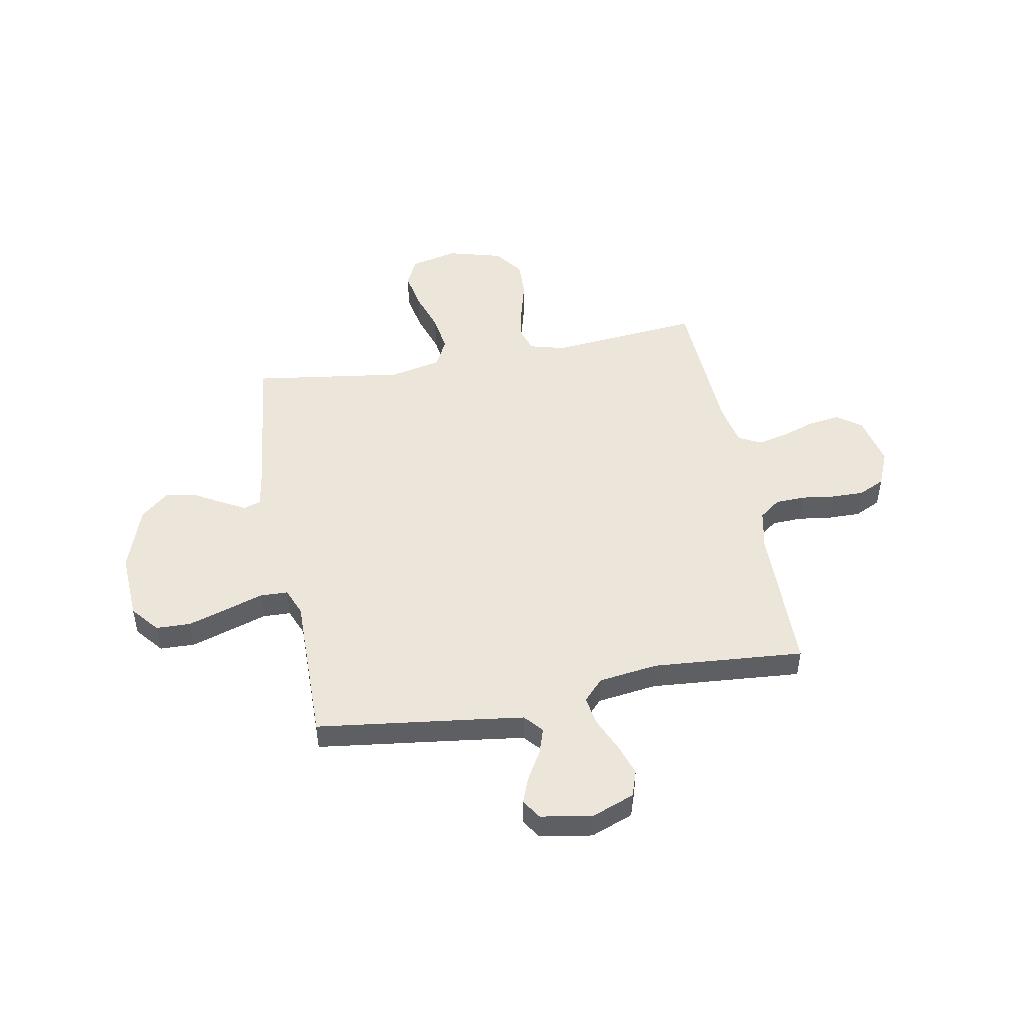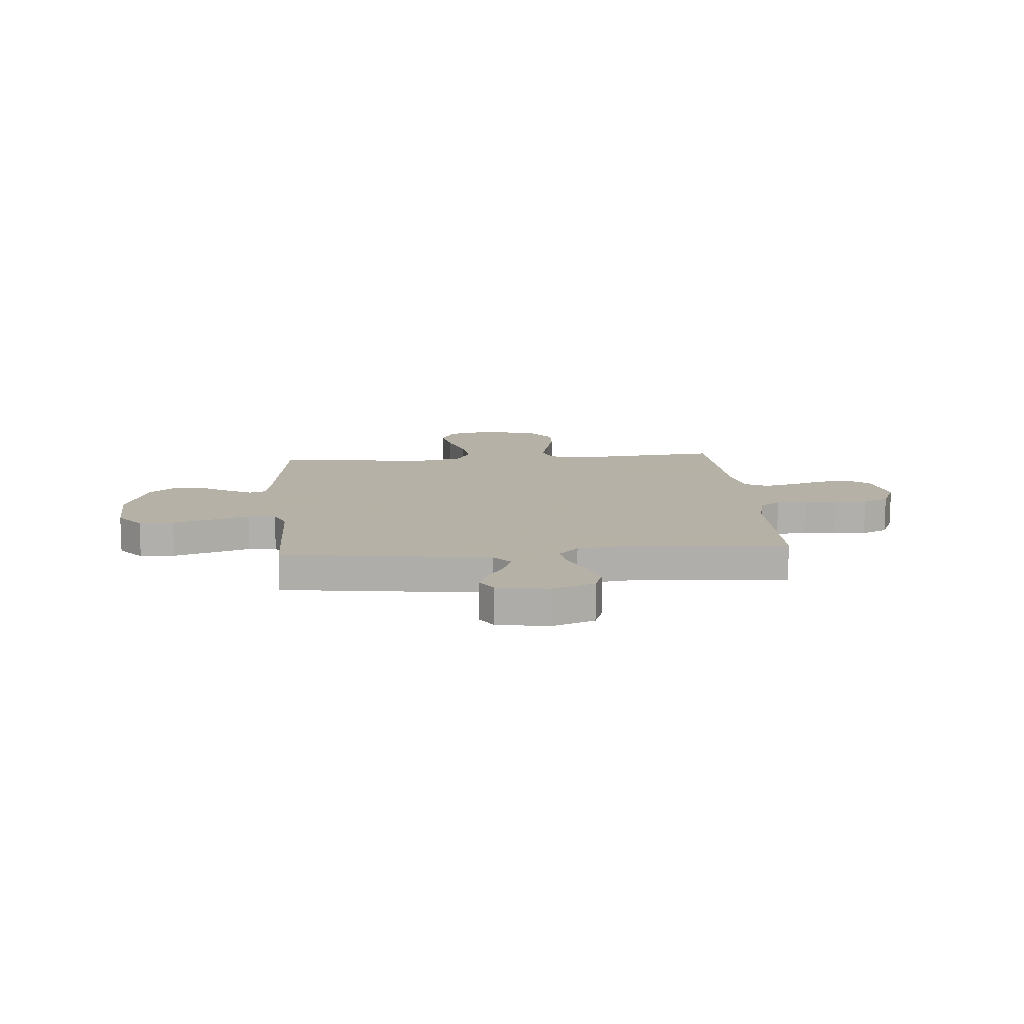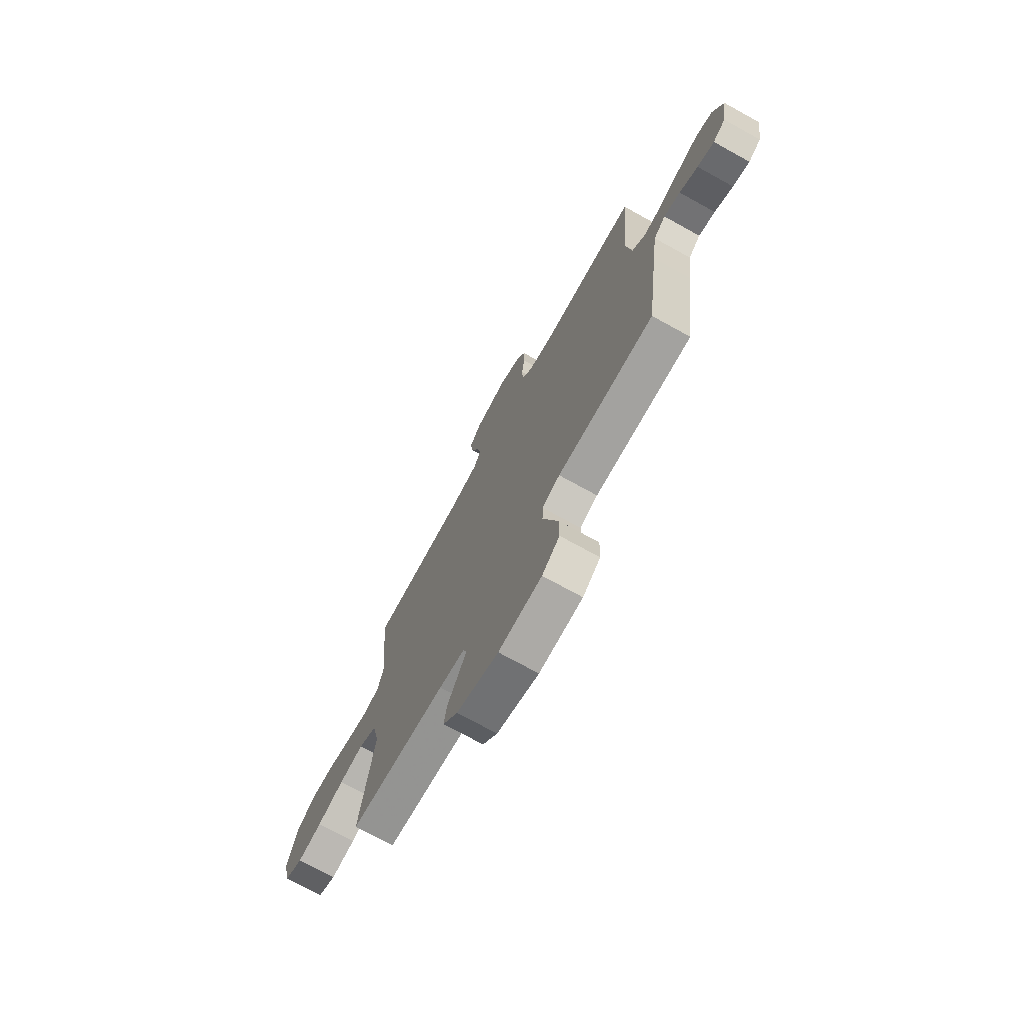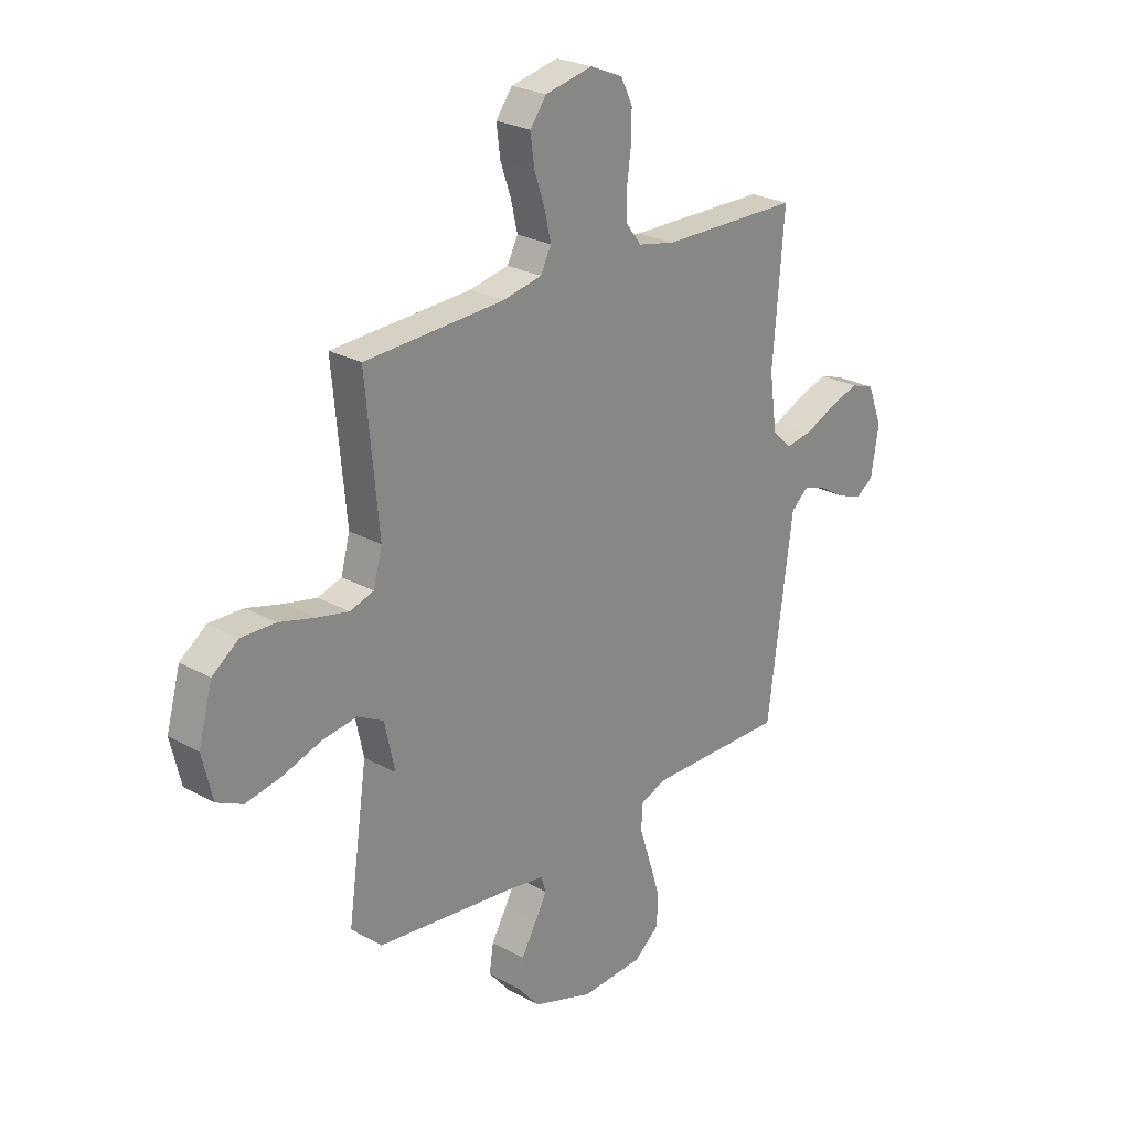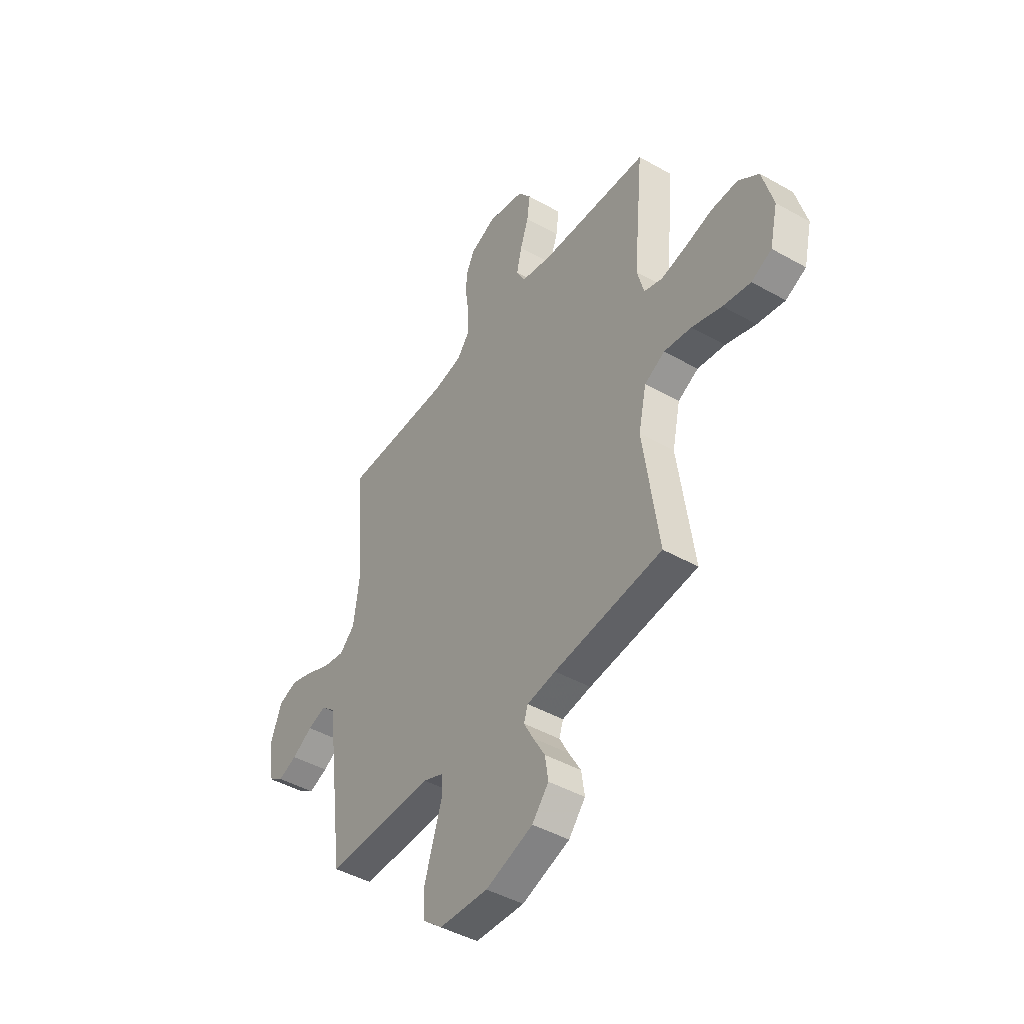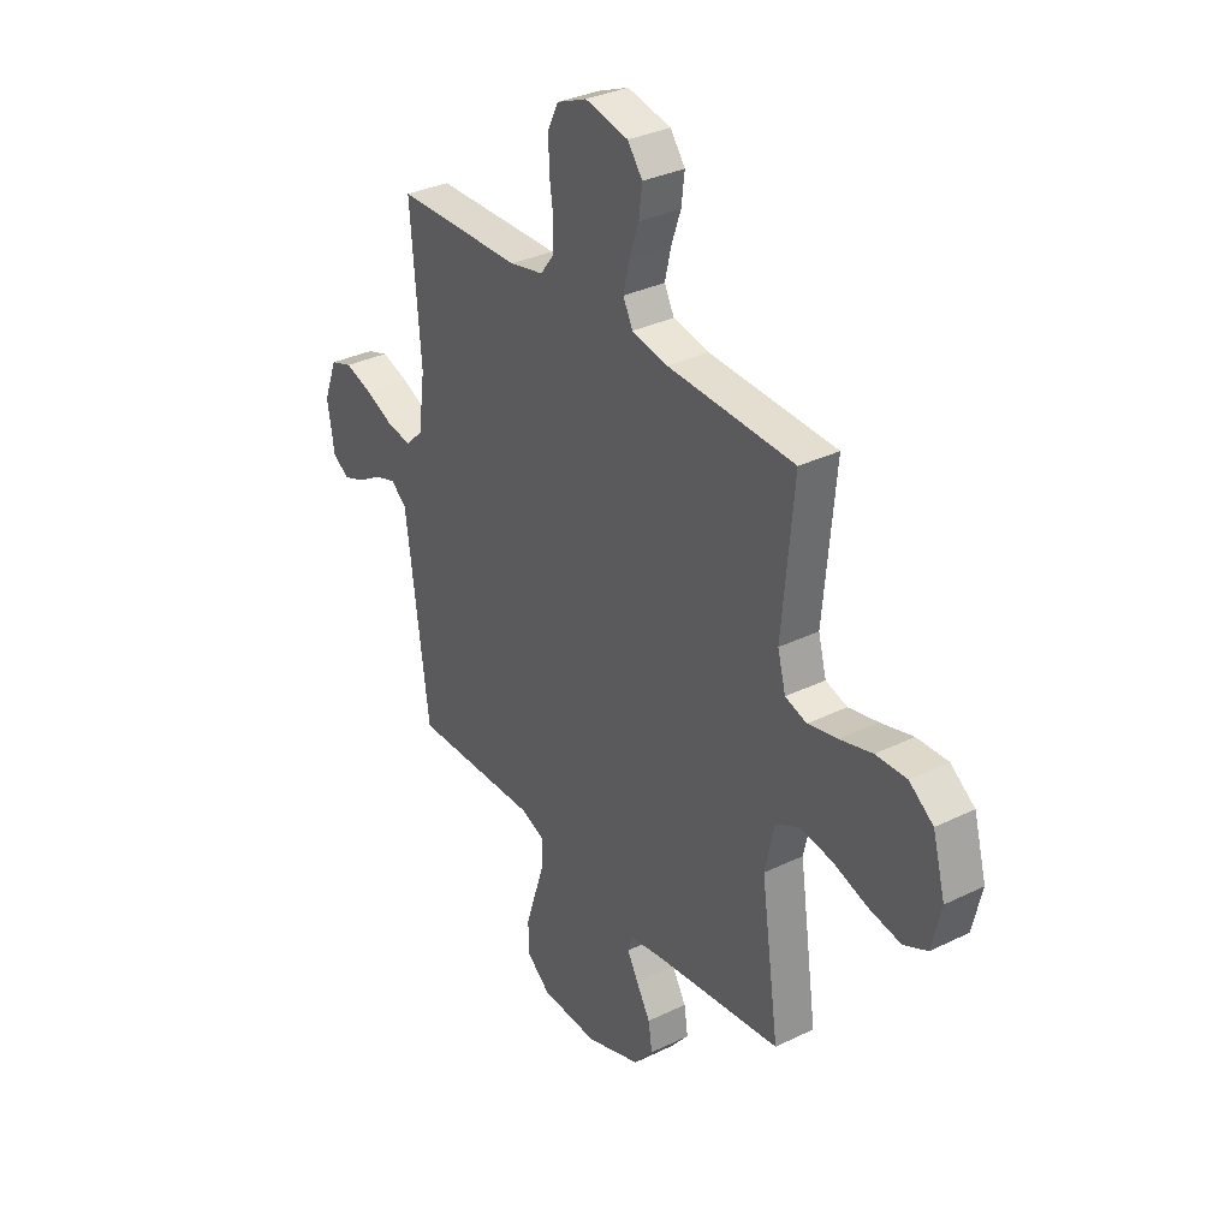
<metadata>
{"format":"obj","ext":"obj","renderer":"f3d","projection":"perspective","resolution":1024,"background":"white","views":[{"elev":48.5,"azim":-100.6,"up":"+Y"},{"elev":12.1,"azim":-94.6,"up":"+Y"},{"elev":-73.2,"azim":-118.9,"up":"+Z"},{"elev":25.4,"azim":131.9,"up":"+Z"},{"elev":-44.5,"azim":56.5,"up":"+Z"},{"elev":33.1,"azim":56.1,"up":"+Z"}]}
</metadata>
<code>
v 0.5 0.07 0.5
v 0.472 0.07 0.2
v 0.491 0.07 0.129
v 0.542 0.07 0.113
v 0.611 0.07 0.128
v 0.688 0.07 0.149
v 0.761 0.07 0.151
v 0.818 0.07 0.109
v 0.848 0.07 0
v 0.826 0.07 -0.094
v 0.77 0.07 -0.121
v 0.694 0.07 -0.107
v 0.611 0.07 -0.08
v 0.535 0.07 -0.069
v 0.479 0.07 -0.099
v 0.457 0.07 -0.2
v 0.5 0.07 -0.5
v 0.2 0.07 -0.535
v 0.12 0.07 -0.548
v 0.109 0.07 -0.582
v 0.135 0.07 -0.63
v 0.168 0.07 -0.687
v 0.177 0.07 -0.747
v 0.131 0.07 -0.802
v 0 0.07 -0.847
v -0.135 0.07 -0.84
v -0.19 0.07 -0.795
v -0.192 0.07 -0.726
v -0.167 0.07 -0.647
v -0.143 0.07 -0.573
v -0.145 0.07 -0.518
v -0.2 0.07 -0.496
v -0.5 0.07 -0.5
v -0.539 0.07 -0.2
v -0.554 0.07 -0.089
v -0.591 0.07 -0.057
v -0.642 0.07 -0.074
v -0.699 0.07 -0.108
v -0.751 0.07 -0.128
v -0.79 0.07 -0.103
v -0.807 0.07 0
v -0.775 0.07 0.084
v -0.723 0.07 0.102
v -0.659 0.07 0.081
v -0.593 0.07 0.052
v -0.534 0.07 0.042
v -0.492 0.07 0.082
v -0.476 0.07 0.2
v -0.5 0.07 0.5
v -0.2 0.07 0.505
v -0.12 0.07 0.522
v -0.088 0.07 0.564
v -0.086 0.07 0.624
v -0.095 0.07 0.69
v -0.096 0.07 0.754
v -0.071 0.07 0.806
v 0 0.07 0.836
v 0.102 0.07 0.814
v 0.137 0.07 0.767
v 0.129 0.07 0.704
v 0.106 0.07 0.637
v 0.092 0.07 0.576
v 0.115 0.07 0.531
v 0.2 0.07 0.514
v 0.5 0 0.5
v 0.472 0 0.2
v 0.491 0 0.129
v 0.542 0 0.113
v 0.611 0 0.128
v 0.688 0 0.149
v 0.761 0 0.151
v 0.818 0 0.109
v 0.848 0 0
v 0.826 0 -0.094
v 0.77 0 -0.121
v 0.694 0 -0.107
v 0.611 0 -0.08
v 0.535 0 -0.069
v 0.479 0 -0.099
v 0.457 0 -0.2
v 0.5 0 -0.5
v 0.2 0 -0.535
v 0.12 0 -0.548
v 0.109 0 -0.582
v 0.135 0 -0.63
v 0.168 0 -0.687
v 0.177 0 -0.747
v 0.131 0 -0.802
v 0 0 -0.847
v -0.135 0 -0.84
v -0.19 0 -0.795
v -0.192 0 -0.726
v -0.167 0 -0.647
v -0.143 0 -0.573
v -0.145 0 -0.518
v -0.2 0 -0.496
v -0.5 0 -0.5
v -0.539 0 -0.2
v -0.554 0 -0.089
v -0.591 0 -0.057
v -0.642 0 -0.074
v -0.699 0 -0.108
v -0.751 0 -0.128
v -0.79 0 -0.103
v -0.807 0 0
v -0.775 0 0.084
v -0.723 0 0.102
v -0.659 0 0.081
v -0.593 0 0.052
v -0.534 0 0.042
v -0.492 0 0.082
v -0.476 0 0.2
v -0.5 0 0.5
v -0.2 0 0.505
v -0.12 0 0.522
v -0.088 0 0.564
v -0.086 0 0.624
v -0.095 0 0.69
v -0.096 0 0.754
v -0.071 0 0.806
v 0 0 0.836
v 0.102 0 0.814
v 0.137 0 0.767
v 0.129 0 0.704
v 0.106 0 0.637
v 0.092 0 0.576
v 0.115 0 0.531
v 0.2 0 0.514
f 59 60 61
f 58 59 61
f 57 58 61
f 56 57 61
f 55 56 61
f 54 55 61
f 53 54 61
f 52 53 61 62
f 51 52 62 63
f 48 49 50
f 51 63 64
f 50 51 64
f 48 50 64
f 47 48 64
f 43 44 45
f 42 43 45
f 41 42 45
f 40 41 45
f 39 40 45
f 38 39 45
f 37 38 45
f 36 37 45 46
f 64 1 2
f 47 64 2
f 46 47 2
f 36 46 2
f 35 36 2
f 28 29 30
f 27 28 30
f 26 27 30
f 25 26 30
f 24 25 30
f 23 24 30
f 22 23 30
f 21 22 30
f 20 21 30 31
f 19 20 31 32
f 16 17 18
f 18 19 32
f 16 18 32
f 15 16 32
f 11 12 13
f 10 11 13
f 9 10 13
f 8 9 13
f 7 8 13
f 6 7 13
f 5 6 13
f 4 5 13 14
f 3 4 14 15
f 3 15 32
f 2 3 32
f 35 2 32
f 34 35 32
f 32 33 34
f 125 124 123
f 125 123 122
f 125 122 121
f 125 121 120
f 125 120 119
f 125 119 118
f 125 118 117
f 126 125 117 116
f 127 126 116 115
f 114 113 112
f 128 127 115
f 128 115 114
f 128 114 112
f 128 112 111
f 109 108 107
f 109 107 106
f 109 106 105
f 109 105 104
f 109 104 103
f 109 103 102
f 109 102 101
f 110 109 101 100
f 66 65 128
f 66 128 111
f 66 111 110
f 66 110 100
f 66 100 99
f 94 93 92
f 94 92 91
f 94 91 90
f 94 90 89
f 94 89 88
f 94 88 87
f 94 87 86
f 94 86 85
f 95 94 85 84
f 96 95 84 83
f 82 81 80
f 96 83 82
f 96 82 80
f 96 80 79
f 77 76 75
f 77 75 74
f 77 74 73
f 77 73 72
f 77 72 71
f 77 71 70
f 77 70 69
f 78 77 69 68
f 79 78 68 67
f 96 79 67
f 96 67 66
f 96 66 99
f 96 99 98
f 98 97 96
f 1 65 66 2
f 2 66 67 3
f 3 67 68 4
f 4 68 69 5
f 5 69 70 6
f 6 70 71 7
f 7 71 72 8
f 8 72 73 9
f 9 73 74 10
f 10 74 75 11
f 11 75 76 12
f 12 76 77 13
f 13 77 78 14
f 14 78 79 15
f 15 79 80 16
f 16 80 81 17
f 17 81 82 18
f 18 82 83 19
f 19 83 84 20
f 20 84 85 21
f 21 85 86 22
f 22 86 87 23
f 23 87 88 24
f 24 88 89 25
f 25 89 90 26
f 26 90 91 27
f 27 91 92 28
f 28 92 93 29
f 29 93 94 30
f 30 94 95 31
f 31 95 96 32
f 32 96 97 33
f 33 97 98 34
f 34 98 99 35
f 35 99 100 36
f 36 100 101 37
f 37 101 102 38
f 38 102 103 39
f 39 103 104 40
f 40 104 105 41
f 41 105 106 42
f 42 106 107 43
f 43 107 108 44
f 44 108 109 45
f 45 109 110 46
f 46 110 111 47
f 47 111 112 48
f 48 112 113 49
f 49 113 114 50
f 50 114 115 51
f 51 115 116 52
f 52 116 117 53
f 53 117 118 54
f 54 118 119 55
f 55 119 120 56
f 56 120 121 57
f 57 121 122 58
f 58 122 123 59
f 59 123 124 60
f 60 124 125 61
f 61 125 126 62
f 62 126 127 63
f 63 127 128 64
f 64 128 65 1

</code>
